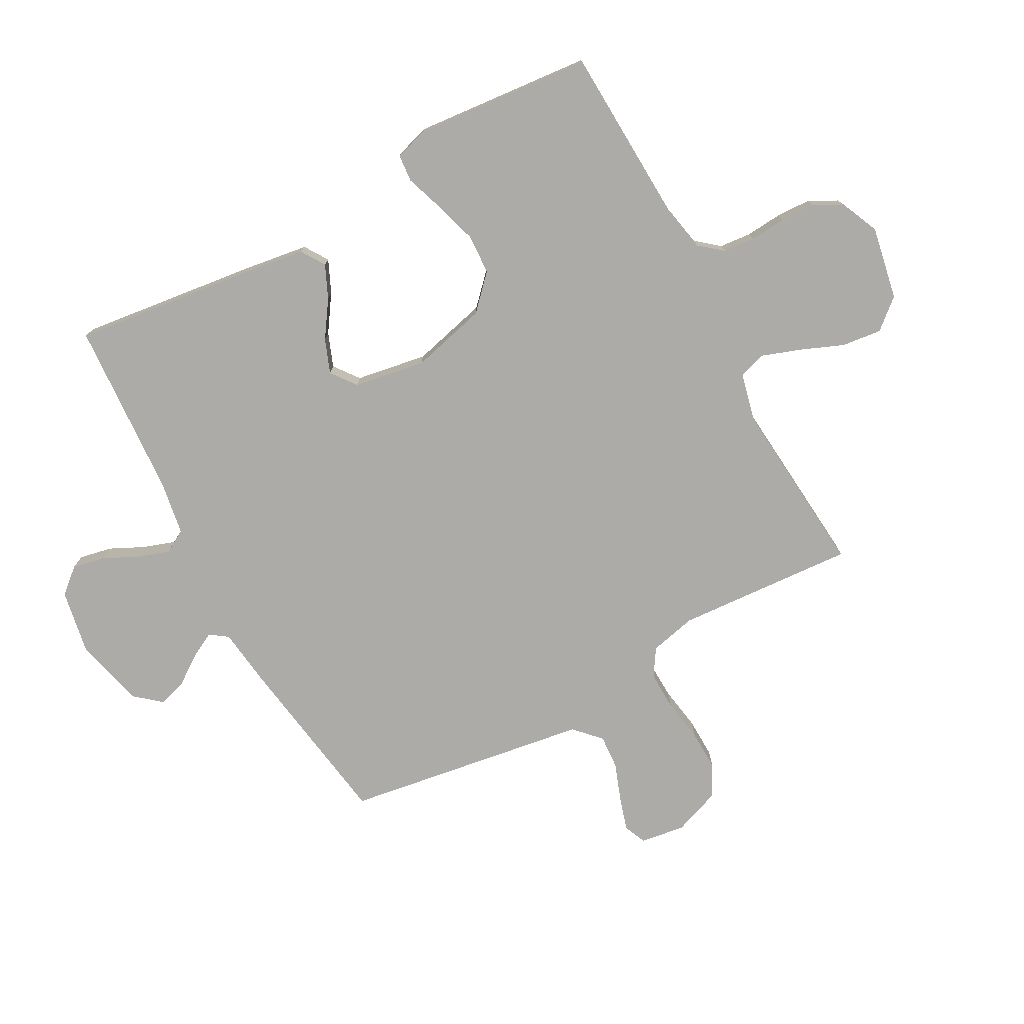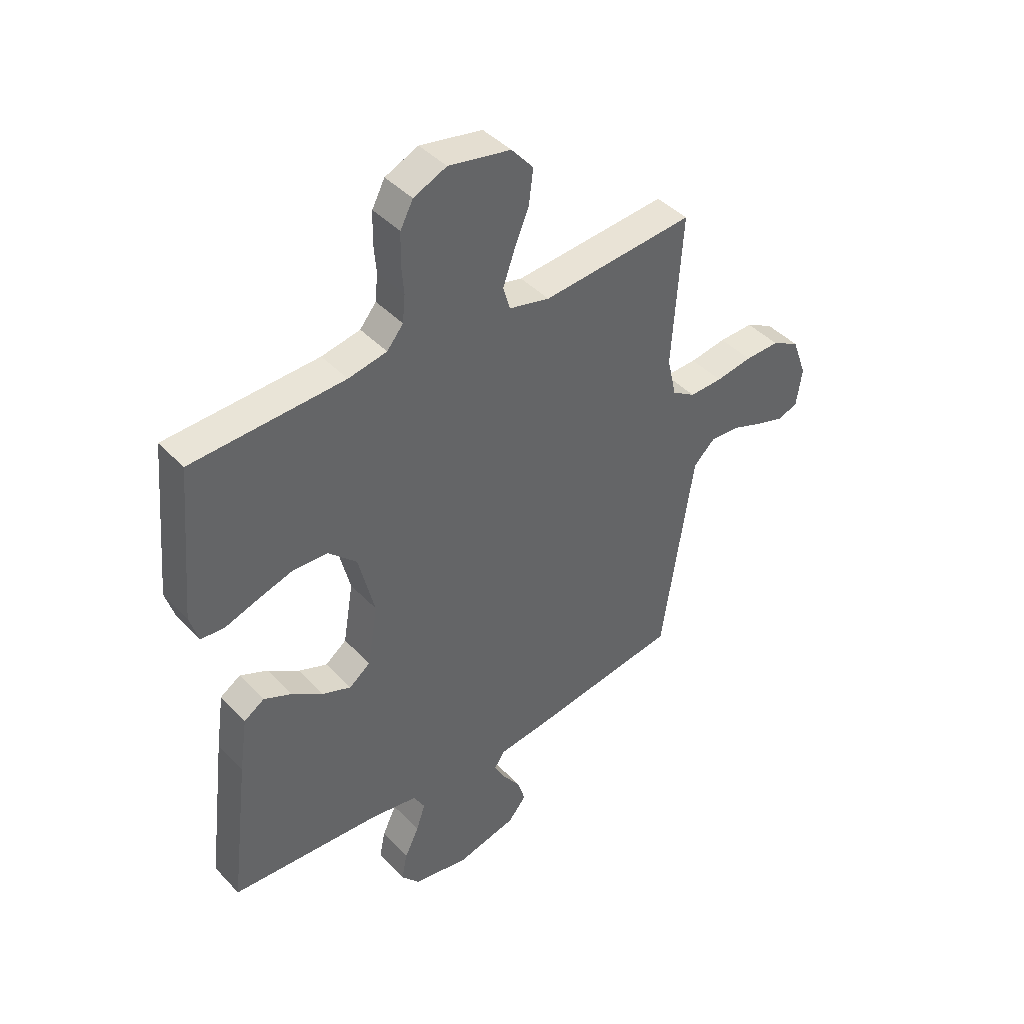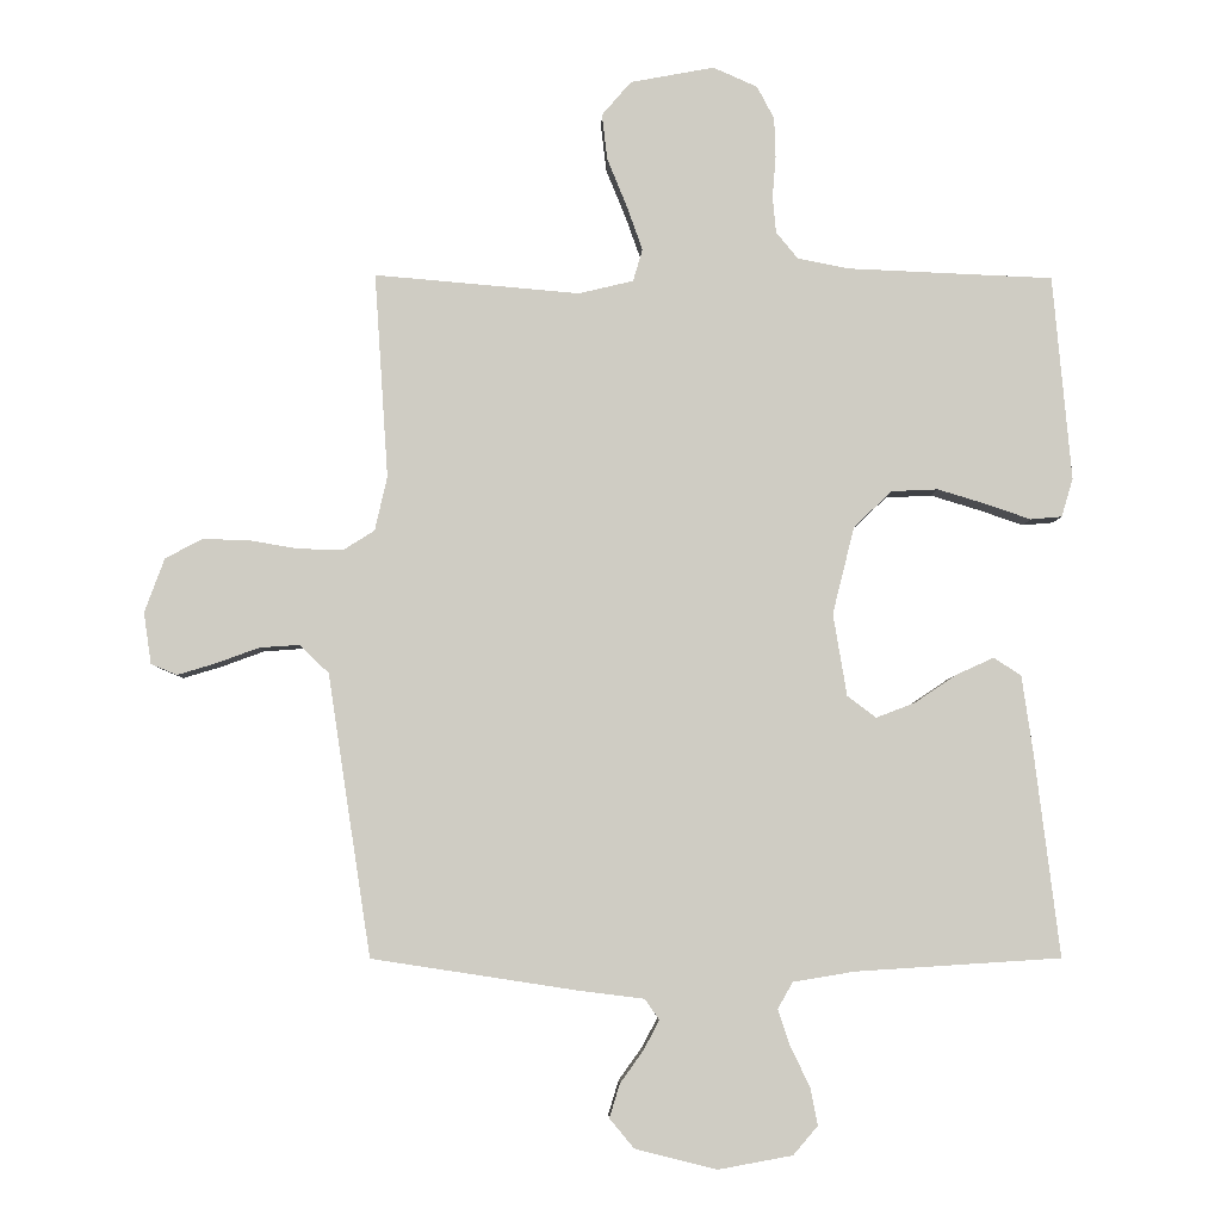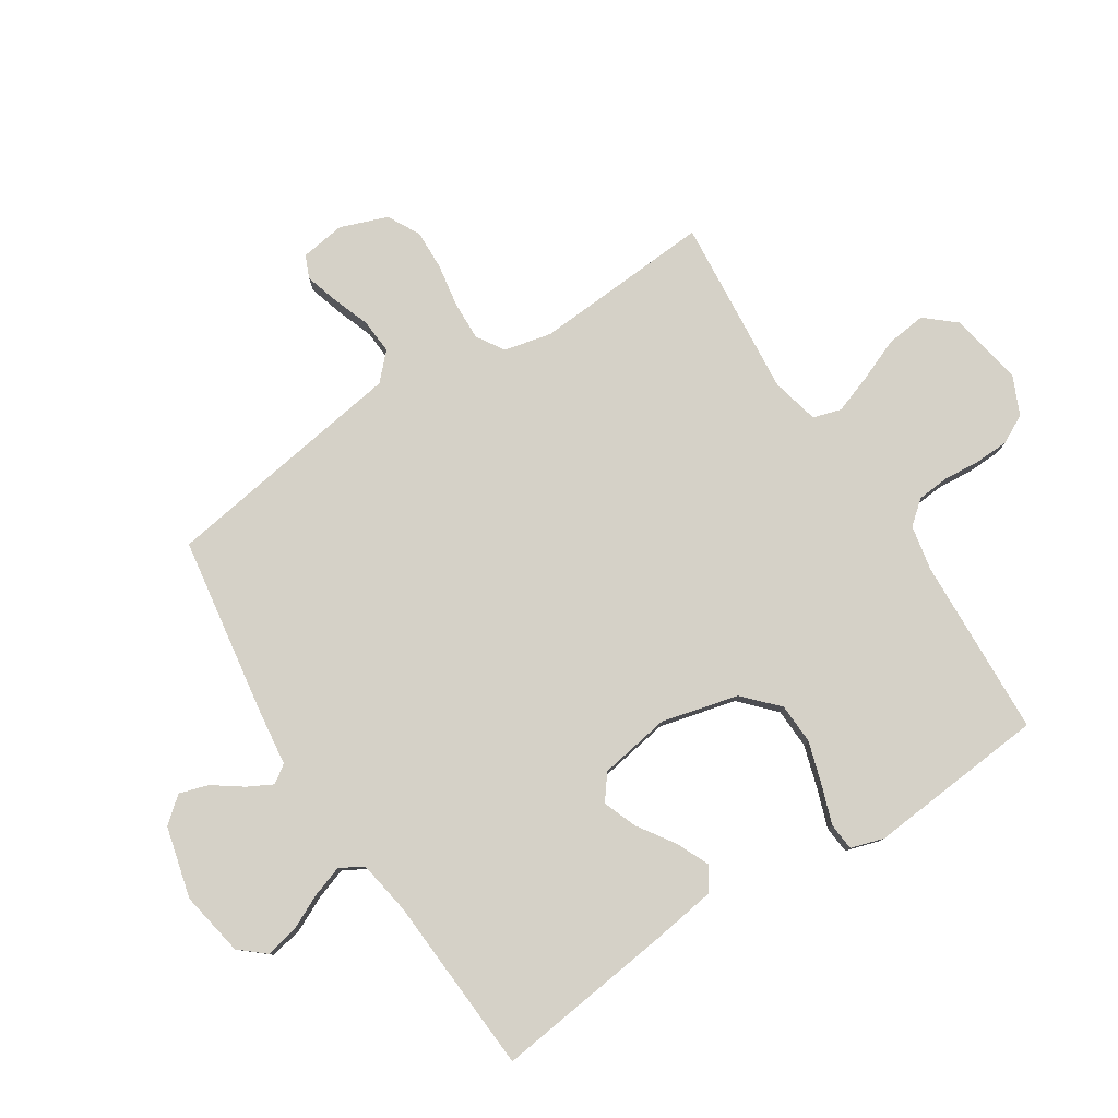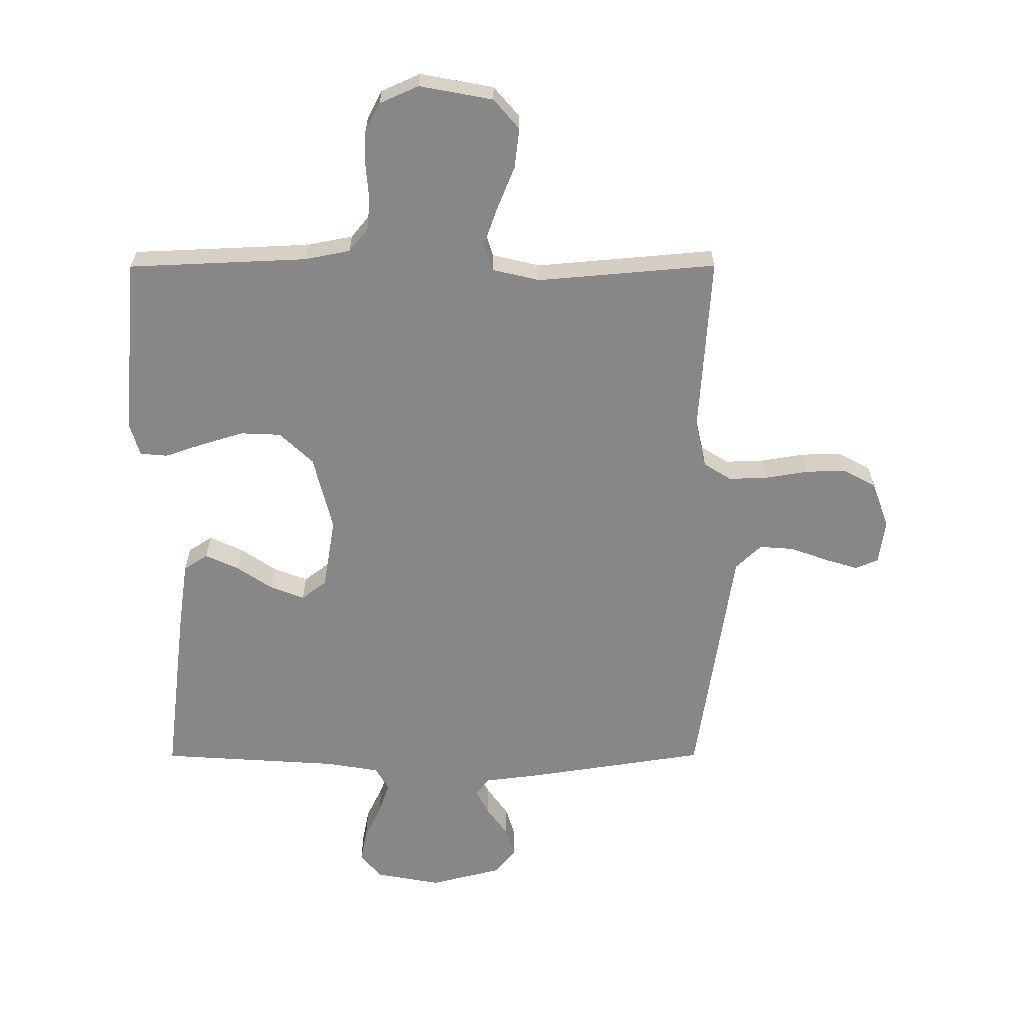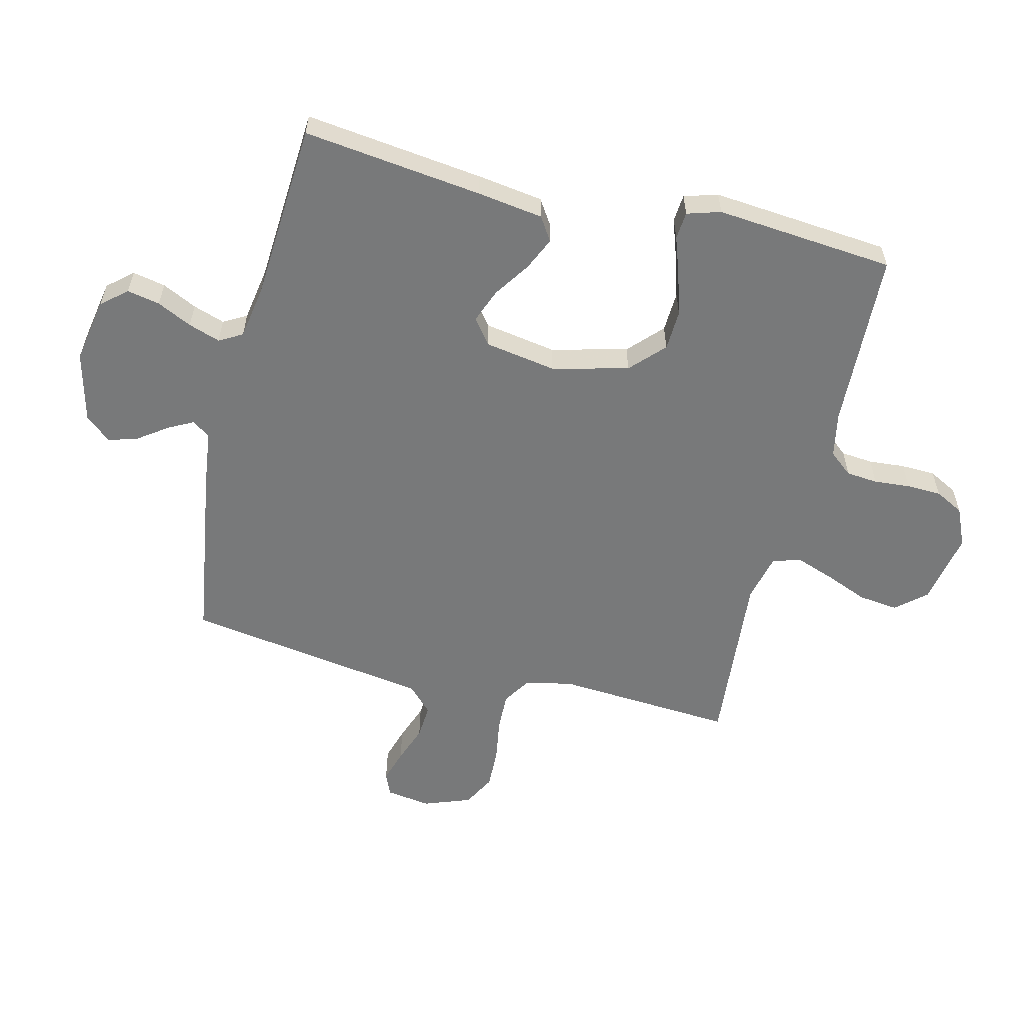
<metadata>
{"format":"obj","ext":"obj","renderer":"f3d","projection":"perspective","resolution":1024,"background":"white","views":[{"elev":-76.4,"azim":-61.5,"up":"+Y"},{"elev":42.5,"azim":-39.2,"up":"+Z"},{"elev":-5.3,"azim":178.8,"up":"+Z"},{"elev":79.5,"azim":-122.7,"up":"+Y"},{"elev":-62.6,"azim":0.1,"up":"+Y"},{"elev":-57.7,"azim":-103.8,"up":"+Y"}]}
</metadata>
<code>
v 0.5 0.07 -0.5
v 0.2 0.07 -0.546
v 0.104 0.07 -0.558
v 0.083 0.07 -0.588
v 0.105 0.07 -0.63
v 0.14 0.07 -0.679
v 0.155 0.07 -0.728
v 0.119 0.07 -0.771
v 0 0.07 -0.801
v -0.109 0.07 -0.781
v -0.145 0.07 -0.739
v -0.134 0.07 -0.684
v -0.106 0.07 -0.626
v -0.088 0.07 -0.573
v -0.11 0.07 -0.534
v -0.2 0.07 -0.519
v -0.5 0.07 -0.5
v -0.463 0.07 -0.2
v -0.447 0.07 -0.09
v -0.407 0.07 -0.064
v -0.352 0.07 -0.089
v -0.291 0.07 -0.13
v -0.234 0.07 -0.152
v -0.192 0.07 -0.12
v -0.172 0.07 0
v -0.204 0.07 0.128
v -0.26 0.07 0.181
v -0.328 0.07 0.184
v -0.4 0.07 0.162
v -0.464 0.07 0.14
v -0.51 0.07 0.144
v -0.527 0.07 0.2
v -0.5 0.07 0.5
v -0.2 0.07 0.513
v -0.124 0.07 0.528
v -0.092 0.07 0.567
v -0.087 0.07 0.62
v -0.092 0.07 0.681
v -0.09 0.07 0.739
v -0.065 0.07 0.787
v 0 0.07 0.816
v 0.123 0.07 0.793
v 0.166 0.07 0.743
v 0.158 0.07 0.676
v 0.129 0.07 0.605
v 0.106 0.07 0.54
v 0.12 0.07 0.493
v 0.2 0.07 0.474
v 0.5 0.07 0.5
v 0.48 0.07 0.2
v 0.498 0.07 0.121
v 0.544 0.07 0.092
v 0.609 0.07 0.094
v 0.681 0.07 0.106
v 0.749 0.07 0.108
v 0.803 0.07 0.079
v 0.832 0.07 0
v 0.821 0.07 -0.075
v 0.783 0.07 -0.091
v 0.727 0.07 -0.074
v 0.664 0.07 -0.051
v 0.606 0.07 -0.047
v 0.563 0.07 -0.088
v 0.546 0.07 -0.2
v 0.5 0 -0.5
v 0.2 0 -0.546
v 0.104 0 -0.558
v 0.083 0 -0.588
v 0.105 0 -0.63
v 0.14 0 -0.679
v 0.155 0 -0.728
v 0.119 0 -0.771
v 0 0 -0.801
v -0.109 0 -0.781
v -0.145 0 -0.739
v -0.134 0 -0.684
v -0.106 0 -0.626
v -0.088 0 -0.573
v -0.11 0 -0.534
v -0.2 0 -0.519
v -0.5 0 -0.5
v -0.463 0 -0.2
v -0.447 0 -0.09
v -0.407 0 -0.064
v -0.352 0 -0.089
v -0.291 0 -0.13
v -0.234 0 -0.152
v -0.192 0 -0.12
v -0.172 0 0
v -0.204 0 0.128
v -0.26 0 0.181
v -0.328 0 0.184
v -0.4 0 0.162
v -0.464 0 0.14
v -0.51 0 0.144
v -0.527 0 0.2
v -0.5 0 0.5
v -0.2 0 0.513
v -0.124 0 0.528
v -0.092 0 0.567
v -0.087 0 0.62
v -0.092 0 0.681
v -0.09 0 0.739
v -0.065 0 0.787
v 0 0 0.816
v 0.123 0 0.793
v 0.166 0 0.743
v 0.158 0 0.676
v 0.129 0 0.605
v 0.106 0 0.54
v 0.12 0 0.493
v 0.2 0 0.474
v 0.5 0 0.5
v 0.48 0 0.2
v 0.498 0 0.121
v 0.544 0 0.092
v 0.609 0 0.094
v 0.681 0 0.106
v 0.749 0 0.108
v 0.803 0 0.079
v 0.832 0 0
v 0.821 0 -0.075
v 0.783 0 -0.091
v 0.727 0 -0.074
v 0.664 0 -0.051
v 0.606 0 -0.047
v 0.563 0 -0.088
v 0.546 0 -0.2
f 1 2 3
f 64 1 3
f 63 64 3
f 59 60 61
f 58 59 61
f 57 58 61
f 56 57 61
f 55 56 61
f 54 55 61
f 53 54 61
f 52 53 61 62
f 51 52 62 63
f 48 49 50
f 47 48 50 51
f 43 44 45
f 42 43 45
f 41 42 45
f 40 41 45
f 39 40 45
f 38 39 45
f 37 38 45
f 36 37 45 46
f 35 36 46 47
f 32 33 34
f 31 32 34
f 30 31 34
f 29 30 34
f 34 35 47
f 29 34 47
f 28 29 47
f 20 21 22
f 19 20 22
f 18 19 22
f 17 18 22
f 16 17 22
f 15 16 22 23
f 14 15 23 24
f 11 12 13
f 10 11 13
f 9 10 13
f 8 9 13
f 7 8 13
f 6 7 13
f 5 6 13
f 4 5 13 14
f 14 24 25
f 4 14 25
f 3 4 25
f 3 25 26
f 63 3 26
f 51 63 26
f 47 51 26
f 27 28 47
f 26 27 47
f 67 66 65
f 67 65 128
f 67 128 127
f 125 124 123
f 125 123 122
f 125 122 121
f 125 121 120
f 125 120 119
f 125 119 118
f 125 118 117
f 126 125 117 116
f 127 126 116 115
f 114 113 112
f 115 114 112 111
f 109 108 107
f 109 107 106
f 109 106 105
f 109 105 104
f 109 104 103
f 109 103 102
f 109 102 101
f 110 109 101 100
f 111 110 100 99
f 98 97 96
f 98 96 95
f 98 95 94
f 98 94 93
f 111 99 98
f 111 98 93
f 111 93 92
f 86 85 84
f 86 84 83
f 86 83 82
f 86 82 81
f 86 81 80
f 87 86 80 79
f 88 87 79 78
f 77 76 75
f 77 75 74
f 77 74 73
f 77 73 72
f 77 72 71
f 77 71 70
f 77 70 69
f 78 77 69 68
f 89 88 78
f 89 78 68
f 89 68 67
f 90 89 67
f 90 67 127
f 90 127 115
f 90 115 111
f 111 92 91
f 111 91 90
f 1 65 66 2
f 2 66 67 3
f 3 67 68 4
f 4 68 69 5
f 5 69 70 6
f 6 70 71 7
f 7 71 72 8
f 8 72 73 9
f 9 73 74 10
f 10 74 75 11
f 11 75 76 12
f 12 76 77 13
f 13 77 78 14
f 14 78 79 15
f 15 79 80 16
f 16 80 81 17
f 17 81 82 18
f 18 82 83 19
f 19 83 84 20
f 20 84 85 21
f 21 85 86 22
f 22 86 87 23
f 23 87 88 24
f 24 88 89 25
f 25 89 90 26
f 26 90 91 27
f 27 91 92 28
f 28 92 93 29
f 29 93 94 30
f 30 94 95 31
f 31 95 96 32
f 32 96 97 33
f 33 97 98 34
f 34 98 99 35
f 35 99 100 36
f 36 100 101 37
f 37 101 102 38
f 38 102 103 39
f 39 103 104 40
f 40 104 105 41
f 41 105 106 42
f 42 106 107 43
f 43 107 108 44
f 44 108 109 45
f 45 109 110 46
f 46 110 111 47
f 47 111 112 48
f 48 112 113 49
f 49 113 114 50
f 50 114 115 51
f 51 115 116 52
f 52 116 117 53
f 53 117 118 54
f 54 118 119 55
f 55 119 120 56
f 56 120 121 57
f 57 121 122 58
f 58 122 123 59
f 59 123 124 60
f 60 124 125 61
f 61 125 126 62
f 62 126 127 63
f 63 127 128 64
f 64 128 65 1

</code>
